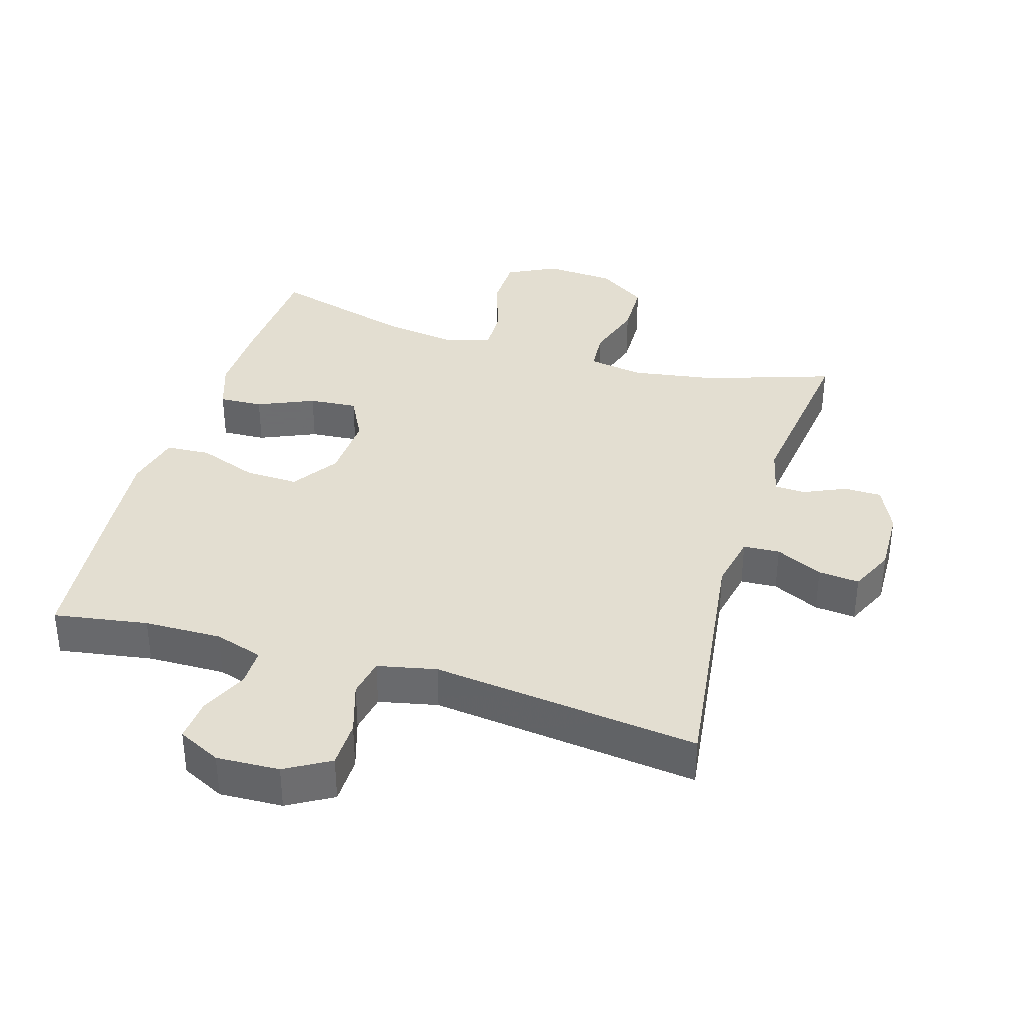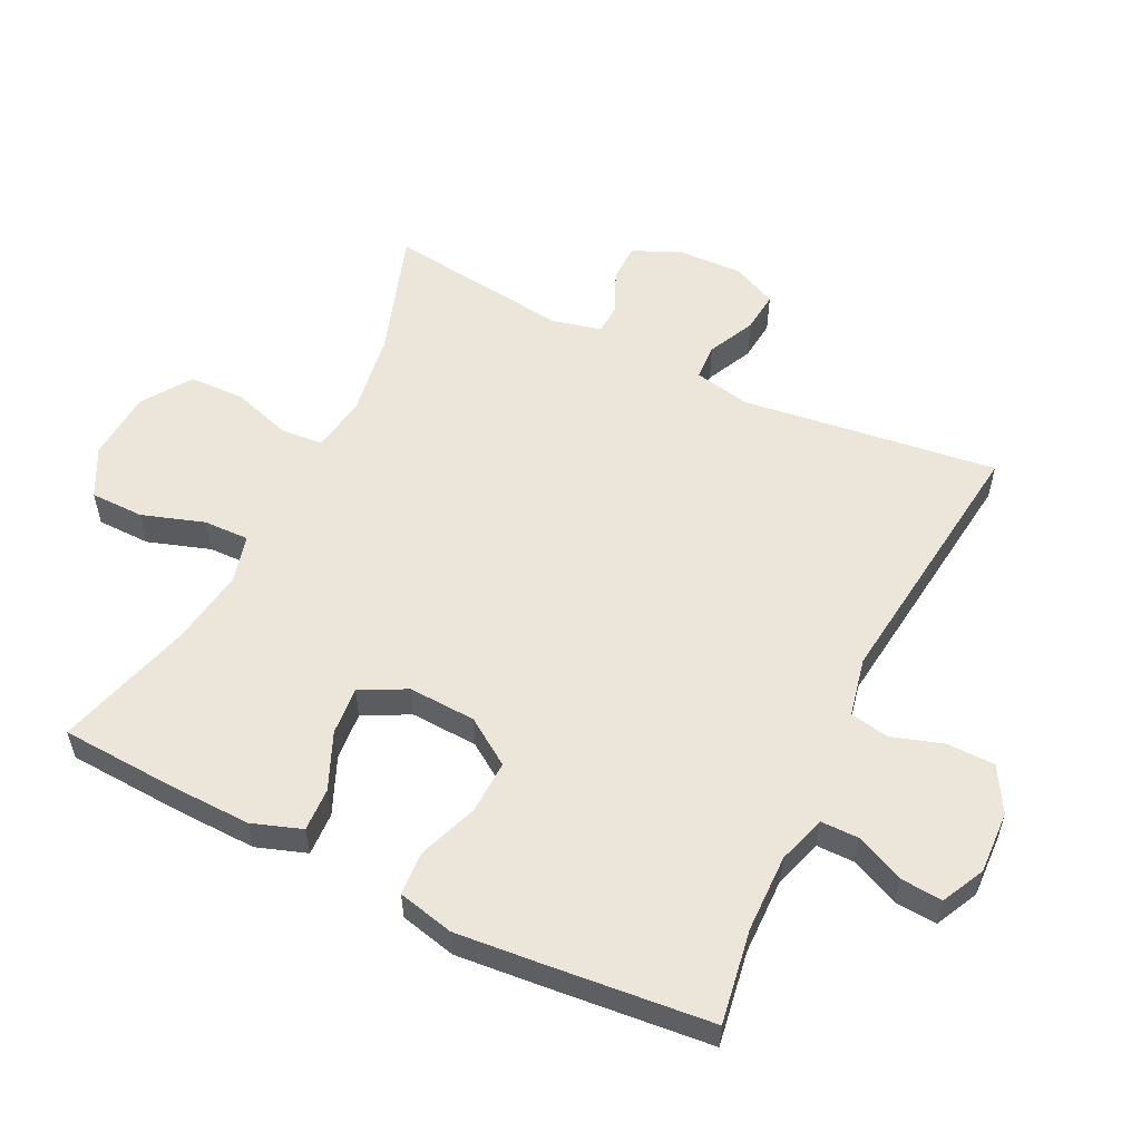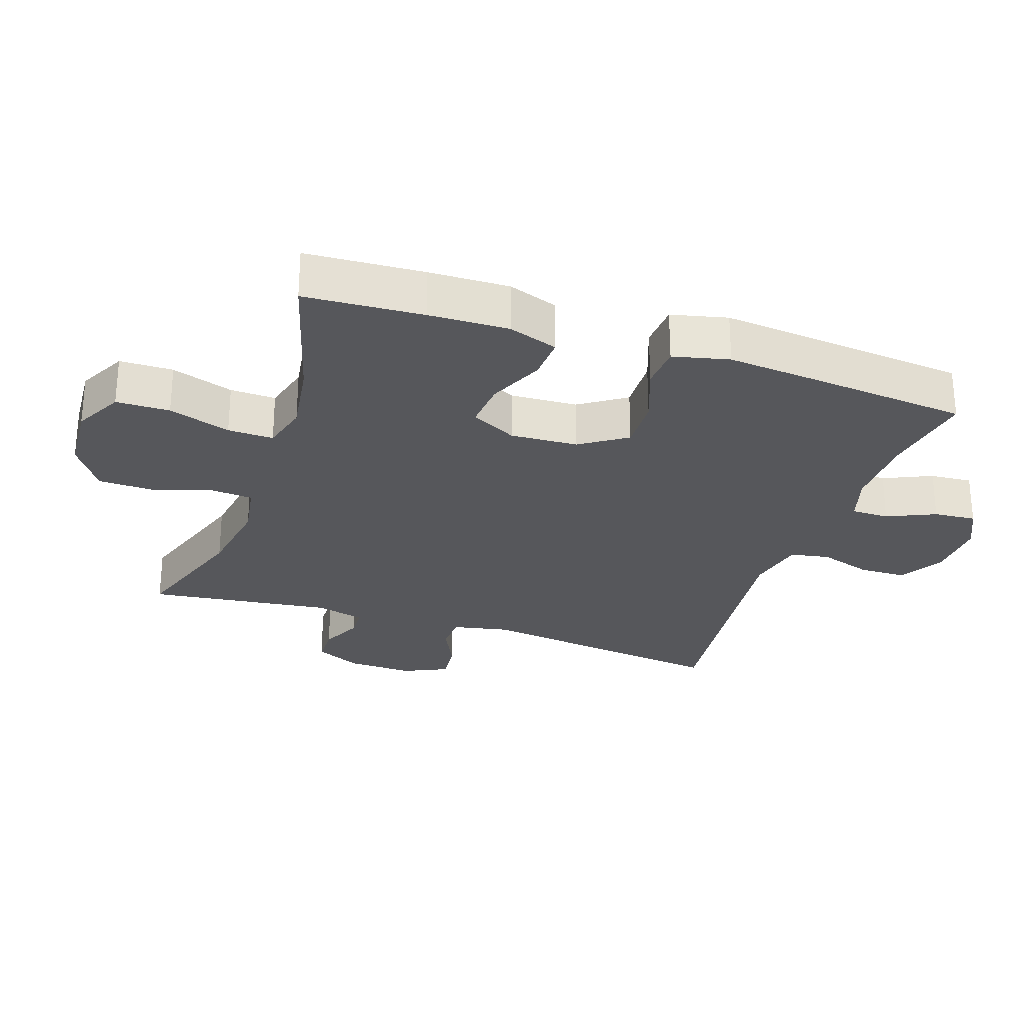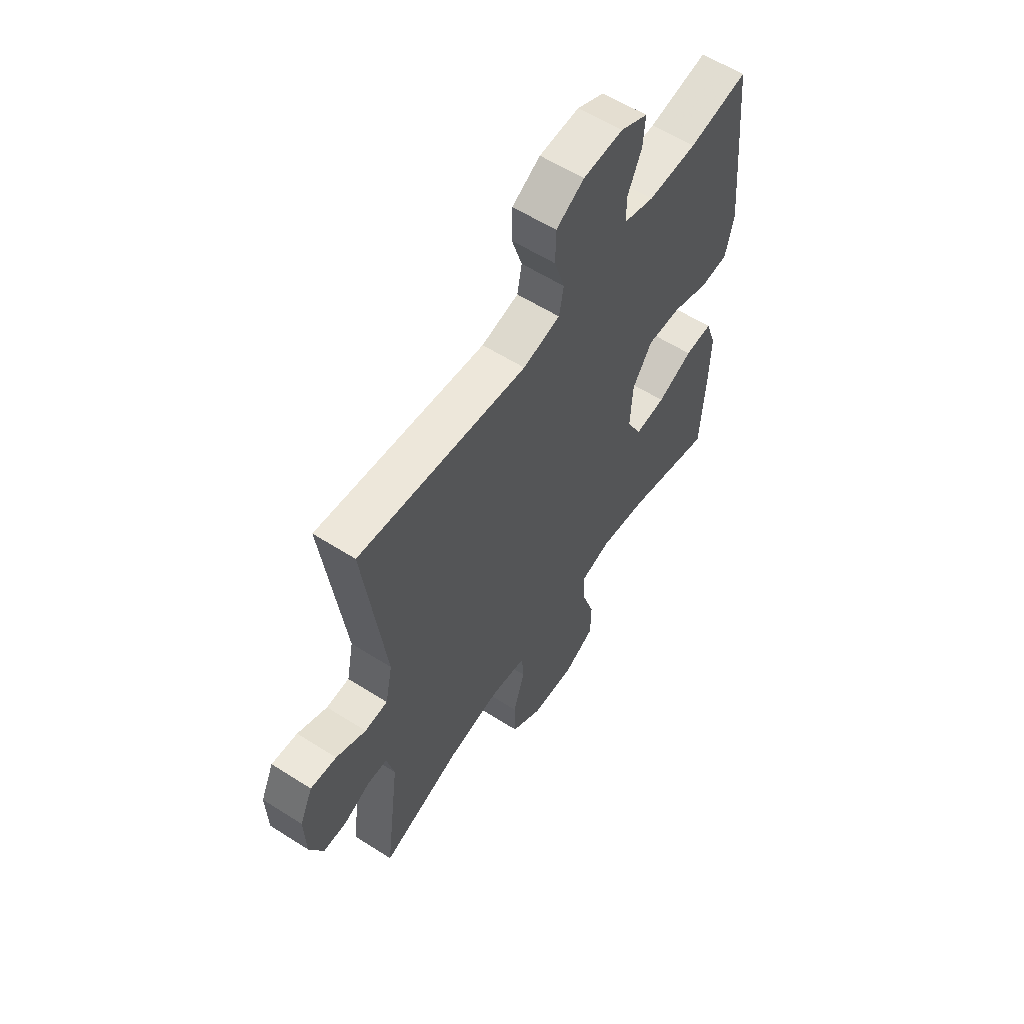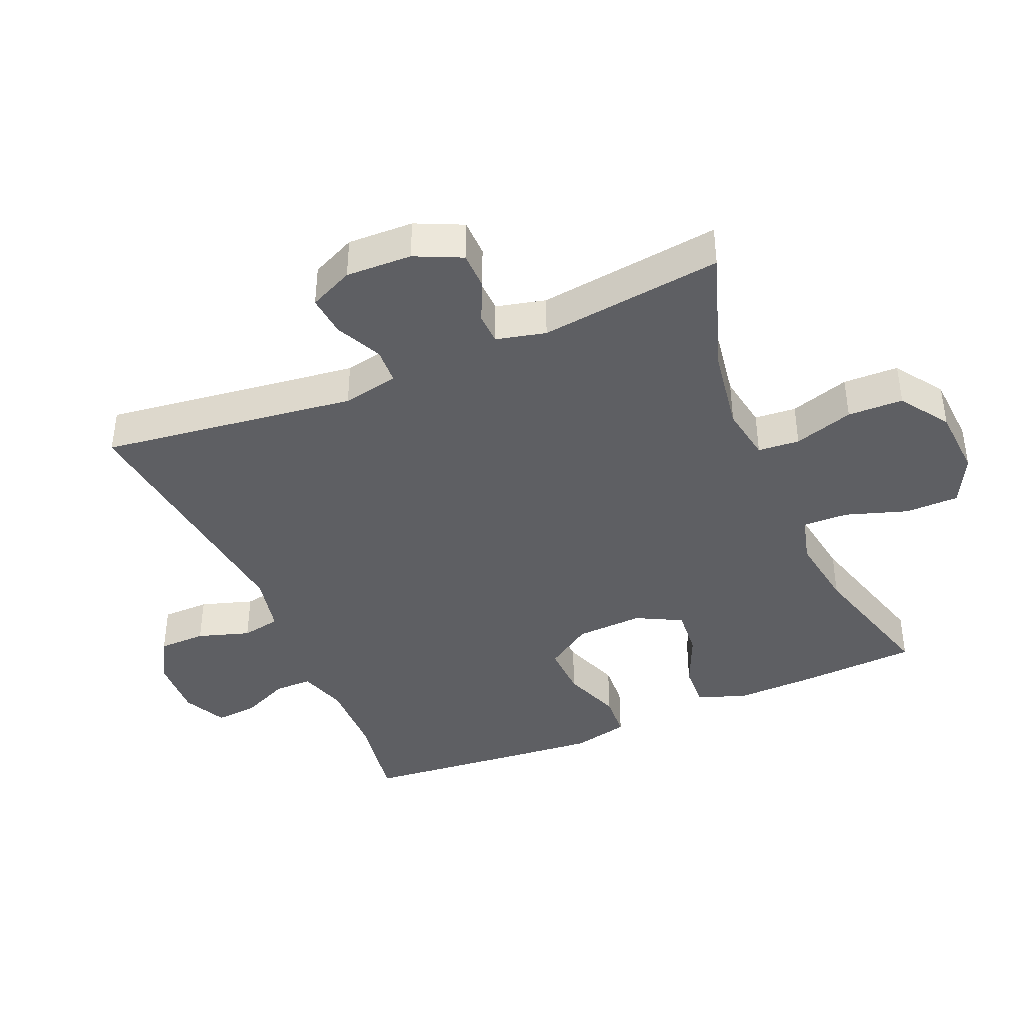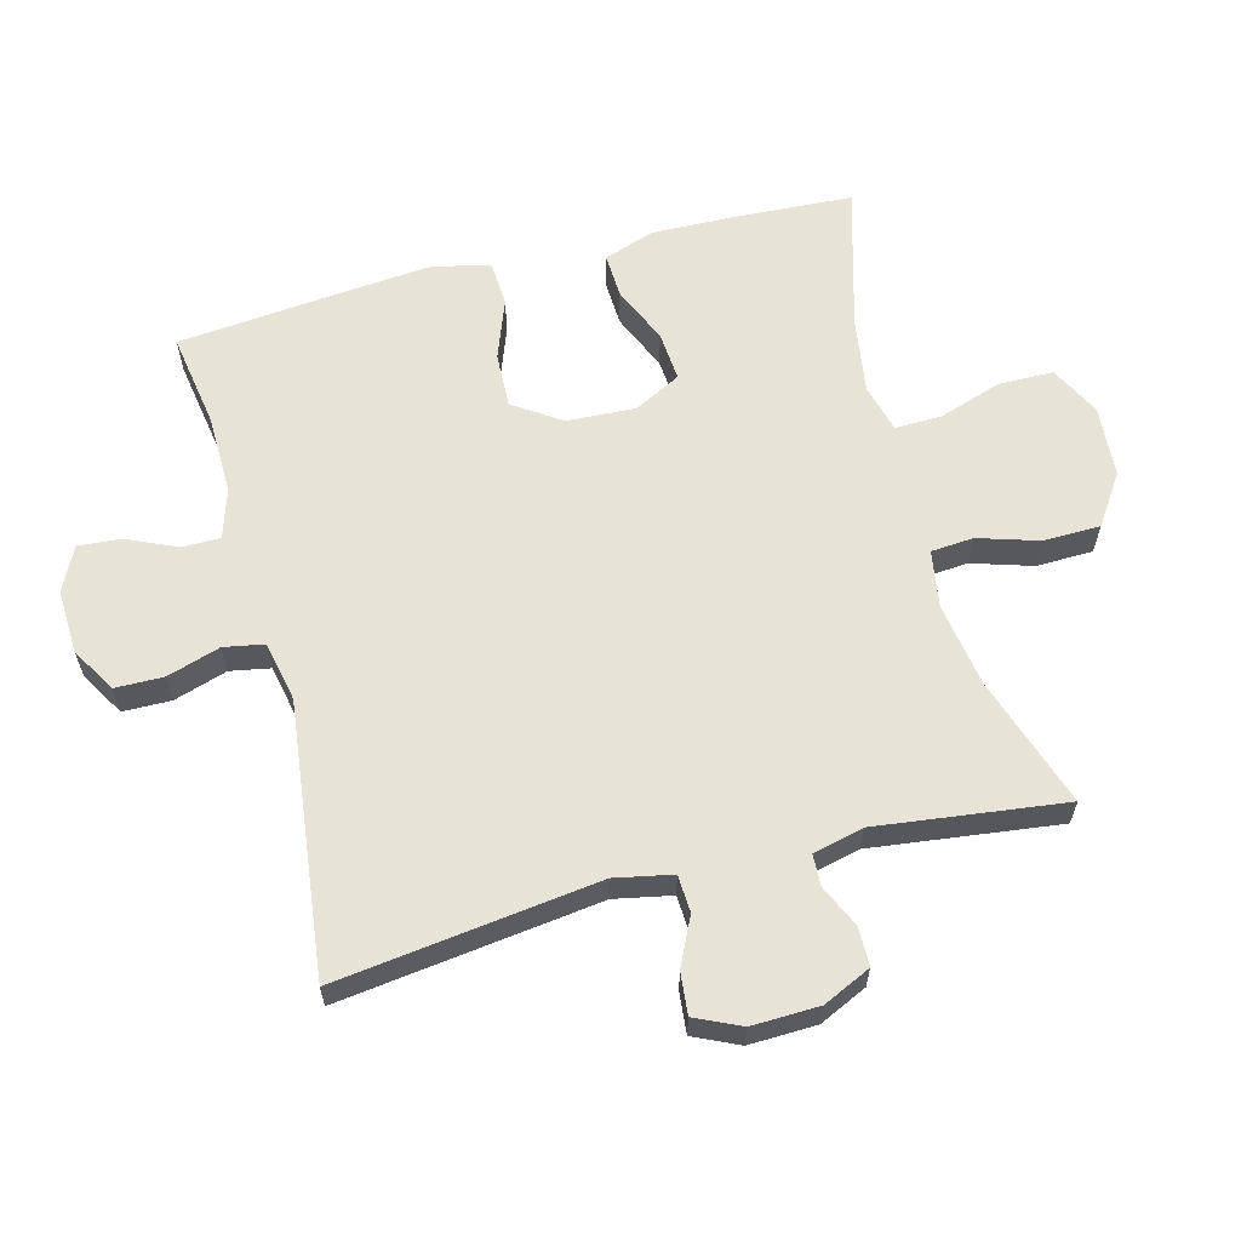
<metadata>
{"format":"obj","ext":"obj","renderer":"f3d","projection":"perspective","resolution":1024,"background":"white","views":[{"elev":36.3,"azim":16.8,"up":"+Y"},{"elev":55.8,"azim":-63.9,"up":"+Y"},{"elev":-27.3,"azim":-108.7,"up":"+Y"},{"elev":58.8,"azim":123.3,"up":"+Z"},{"elev":-40.8,"azim":113.1,"up":"+Y"},{"elev":61.8,"azim":75.3,"up":"+Y"}]}
</metadata>
<code>
v 0.5 0.07 0.5
v 0.45 0.07 0.113
v 0.467 0.07 0.028
v 0.522 0.07 0.025
v 0.593 0.07 0.059
v 0.655 0.07 0.065
v 0.686 0.07 -0.002
v 0.683 0.07 -0.102
v 0.65 0.07 -0.173
v 0.593 0.07 -0.174
v 0.53 0.07 -0.145
v 0.483 0.07 -0.147
v 0.465 0.07 -0.222
v 0.5 0.07 -0.5
v 0.308 0.07 -0.436
v 0.181 0.07 -0.416
v 0.097 0.07 -0.43
v 0.092 0.07 -0.493
v 0.12 0.07 -0.583
v 0.118 0.07 -0.667
v 0.044 0.07 -0.717
v -0.062 0.07 -0.724
v -0.136 0.07 -0.686
v -0.137 0.07 -0.605
v -0.106 0.07 -0.511
v -0.104 0.07 -0.442
v -0.176 0.07 -0.423
v -0.289 0.07 -0.44
v -0.5 0.07 -0.5
v -0.51 0.07 -0.322
v -0.513 0.07 -0.201
v -0.487 0.07 -0.126
v -0.421 0.07 -0.129
v -0.336 0.07 -0.166
v -0.263 0.07 -0.172
v -0.227 0.07 -0.103
v -0.232 0.07 -0.001
v -0.279 0.07 0.069
v -0.36 0.07 0.066
v -0.449 0.07 0.033
v -0.516 0.07 0.037
v -0.536 0.07 0.122
v -0.524 0.07 0.254
v -0.5 0.07 0.5
v -0.358 0.07 0.477
v -0.241 0.07 0.475
v -0.168 0.07 0.498
v -0.168 0.07 0.555
v -0.201 0.07 0.628
v -0.206 0.07 0.692
v -0.141 0.07 0.724
v -0.046 0.07 0.72
v 0.021 0.07 0.681
v 0.022 0.07 0.609
v -0.003 0.07 0.53
v 0.008 0.07 0.471
v 0.097 0.07 0.452
v 0.5 0 0.5
v 0.45 0 0.113
v 0.467 0 0.028
v 0.522 0 0.025
v 0.593 0 0.059
v 0.655 0 0.065
v 0.686 0 -0.002
v 0.683 0 -0.102
v 0.65 0 -0.173
v 0.593 0 -0.174
v 0.53 0 -0.145
v 0.483 0 -0.147
v 0.465 0 -0.222
v 0.5 0 -0.5
v 0.308 0 -0.436
v 0.181 0 -0.416
v 0.097 0 -0.43
v 0.092 0 -0.493
v 0.12 0 -0.583
v 0.118 0 -0.667
v 0.044 0 -0.717
v -0.062 0 -0.724
v -0.136 0 -0.686
v -0.137 0 -0.605
v -0.106 0 -0.511
v -0.104 0 -0.442
v -0.176 0 -0.423
v -0.289 0 -0.44
v -0.5 0 -0.5
v -0.51 0 -0.322
v -0.513 0 -0.201
v -0.487 0 -0.126
v -0.421 0 -0.129
v -0.336 0 -0.166
v -0.263 0 -0.172
v -0.227 0 -0.103
v -0.232 0 -0.001
v -0.279 0 0.069
v -0.36 0 0.066
v -0.449 0 0.033
v -0.516 0 0.037
v -0.536 0 0.122
v -0.524 0 0.254
v -0.5 0 0.5
v -0.358 0 0.477
v -0.241 0 0.475
v -0.168 0 0.498
v -0.168 0 0.555
v -0.201 0 0.628
v -0.206 0 0.692
v -0.141 0 0.724
v -0.046 0 0.72
v 0.021 0 0.681
v 0.022 0 0.609
v -0.003 0 0.53
v 0.008 0 0.471
v 0.097 0 0.452
f 53 54 55
f 52 53 55
f 51 52 55
f 50 51 55
f 49 50 55
f 48 49 55
f 47 48 55 56
f 46 47 56 57
f 43 44 45
f 42 43 45
f 41 42 45
f 40 41 45
f 39 40 45
f 45 46 57
f 39 45 57
f 38 39 57
f 32 33 34
f 31 32 34
f 30 31 34
f 29 30 34
f 28 29 34
f 27 28 34 35
f 26 27 35 36
f 23 24 25
f 22 23 25
f 21 22 25
f 20 21 25
f 19 20 25
f 18 19 25
f 17 18 25 26
f 26 36 37
f 17 26 37
f 16 17 37
f 13 14 15
f 37 38 57
f 16 37 57
f 15 16 57
f 13 15 57
f 12 13 57
f 9 10 11
f 8 9 11
f 7 8 11
f 6 7 11
f 5 6 11
f 4 5 11
f 57 1 2
f 57 2 3
f 12 57 3
f 3 4 11 12
f 112 111 110
f 112 110 109
f 112 109 108
f 112 108 107
f 112 107 106
f 112 106 105
f 113 112 105 104
f 114 113 104 103
f 102 101 100
f 102 100 99
f 102 99 98
f 102 98 97
f 102 97 96
f 114 103 102
f 114 102 96
f 114 96 95
f 91 90 89
f 91 89 88
f 91 88 87
f 91 87 86
f 91 86 85
f 92 91 85 84
f 93 92 84 83
f 82 81 80
f 82 80 79
f 82 79 78
f 82 78 77
f 82 77 76
f 82 76 75
f 83 82 75 74
f 94 93 83
f 94 83 74
f 94 74 73
f 72 71 70
f 114 95 94
f 114 94 73
f 114 73 72
f 114 72 70
f 114 70 69
f 68 67 66
f 68 66 65
f 68 65 64
f 68 64 63
f 68 63 62
f 68 62 61
f 59 58 114
f 60 59 114
f 60 114 69
f 69 68 61 60
f 1 58 59 2
f 2 59 60 3
f 3 60 61 4
f 4 61 62 5
f 5 62 63 6
f 6 63 64 7
f 7 64 65 8
f 8 65 66 9
f 9 66 67 10
f 10 67 68 11
f 11 68 69 12
f 12 69 70 13
f 13 70 71 14
f 14 71 72 15
f 15 72 73 16
f 16 73 74 17
f 17 74 75 18
f 18 75 76 19
f 19 76 77 20
f 20 77 78 21
f 21 78 79 22
f 22 79 80 23
f 23 80 81 24
f 24 81 82 25
f 25 82 83 26
f 26 83 84 27
f 27 84 85 28
f 28 85 86 29
f 29 86 87 30
f 30 87 88 31
f 31 88 89 32
f 32 89 90 33
f 33 90 91 34
f 34 91 92 35
f 35 92 93 36
f 36 93 94 37
f 37 94 95 38
f 38 95 96 39
f 39 96 97 40
f 40 97 98 41
f 41 98 99 42
f 42 99 100 43
f 43 100 101 44
f 44 101 102 45
f 45 102 103 46
f 46 103 104 47
f 47 104 105 48
f 48 105 106 49
f 49 106 107 50
f 50 107 108 51
f 51 108 109 52
f 52 109 110 53
f 53 110 111 54
f 54 111 112 55
f 55 112 113 56
f 56 113 114 57
f 57 114 58 1

</code>
